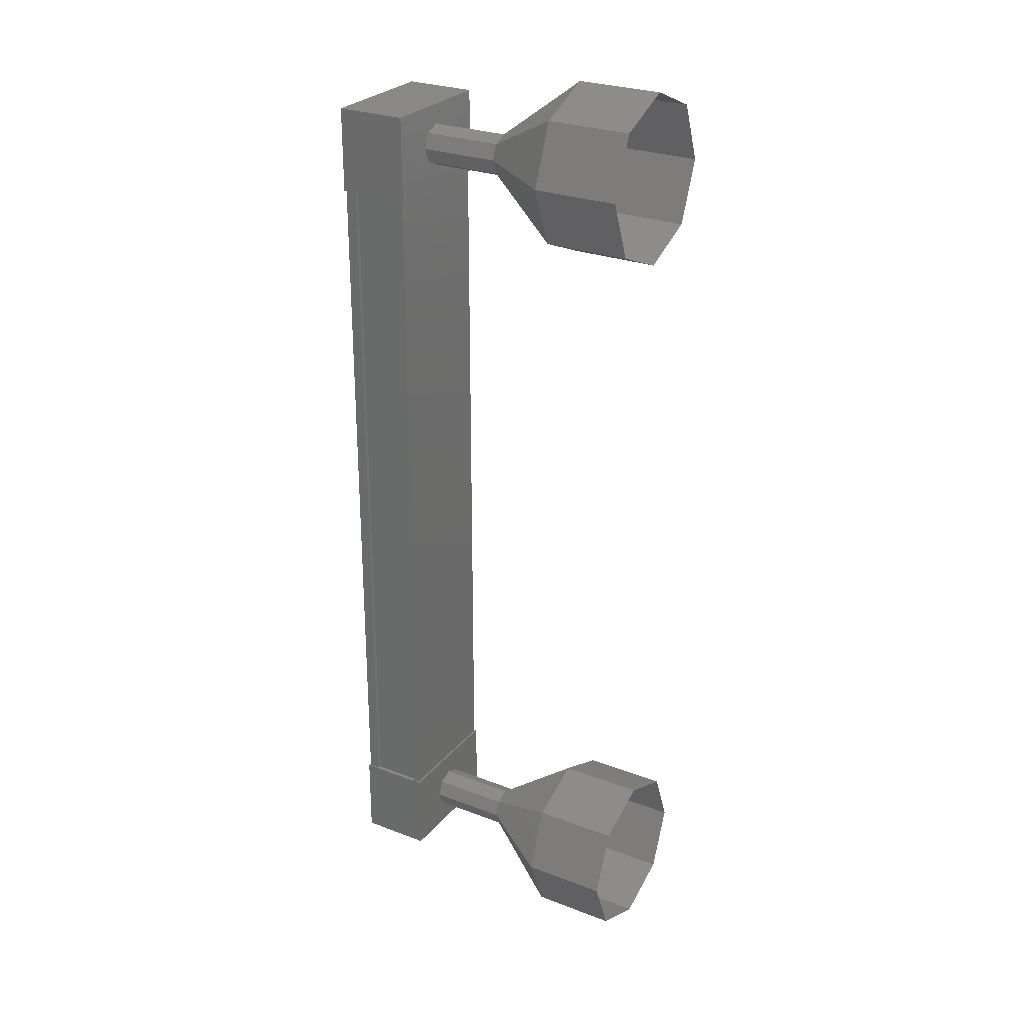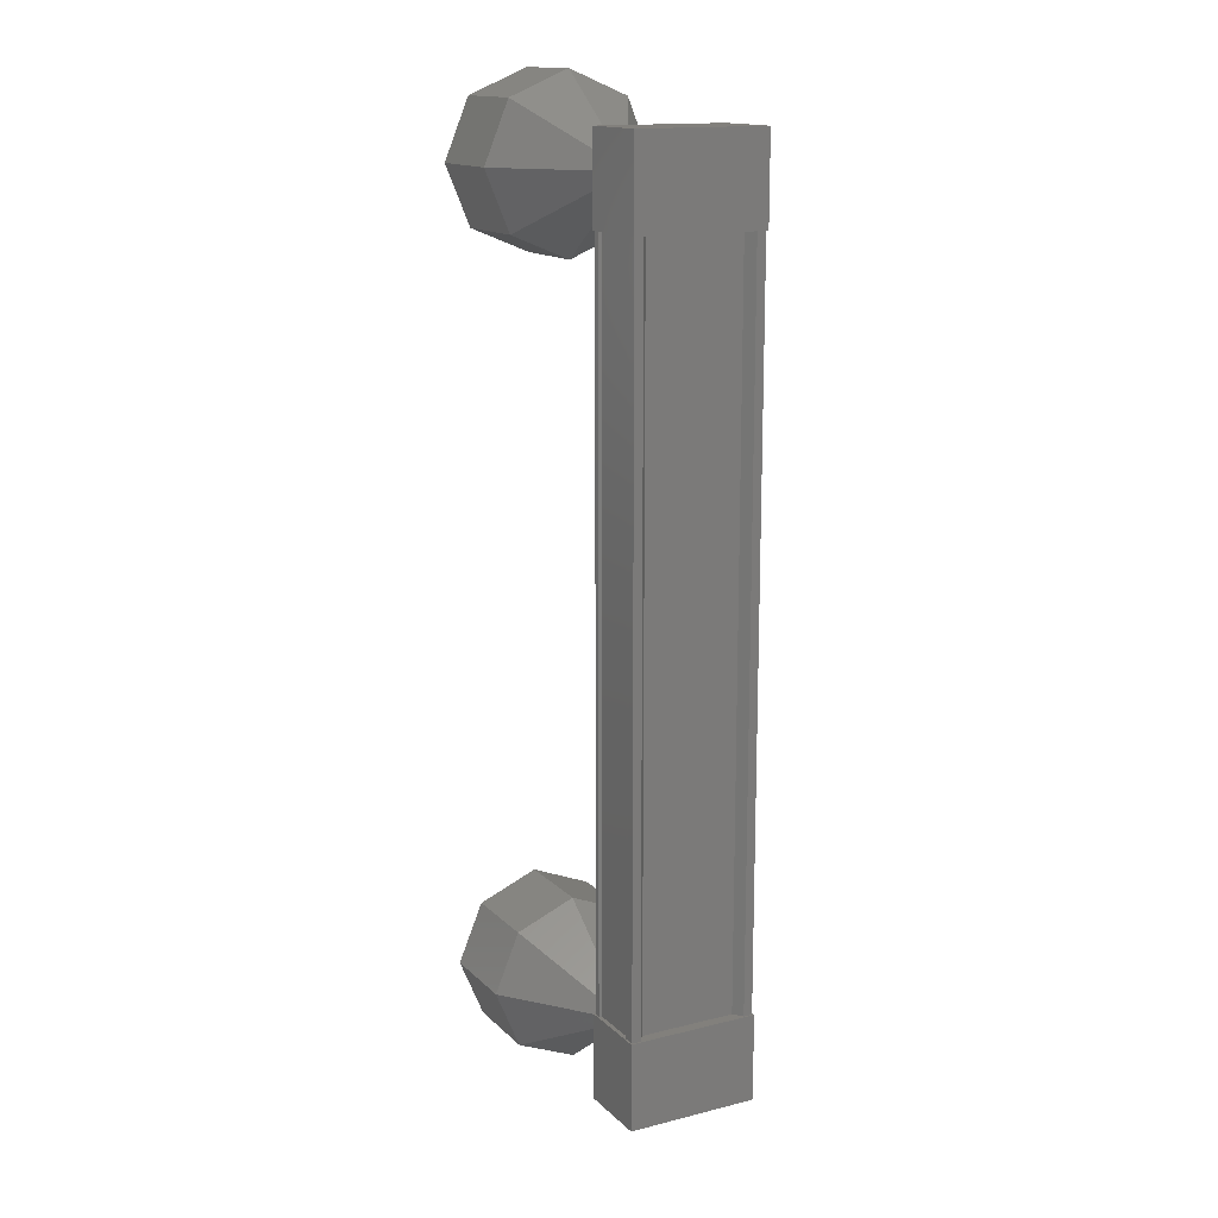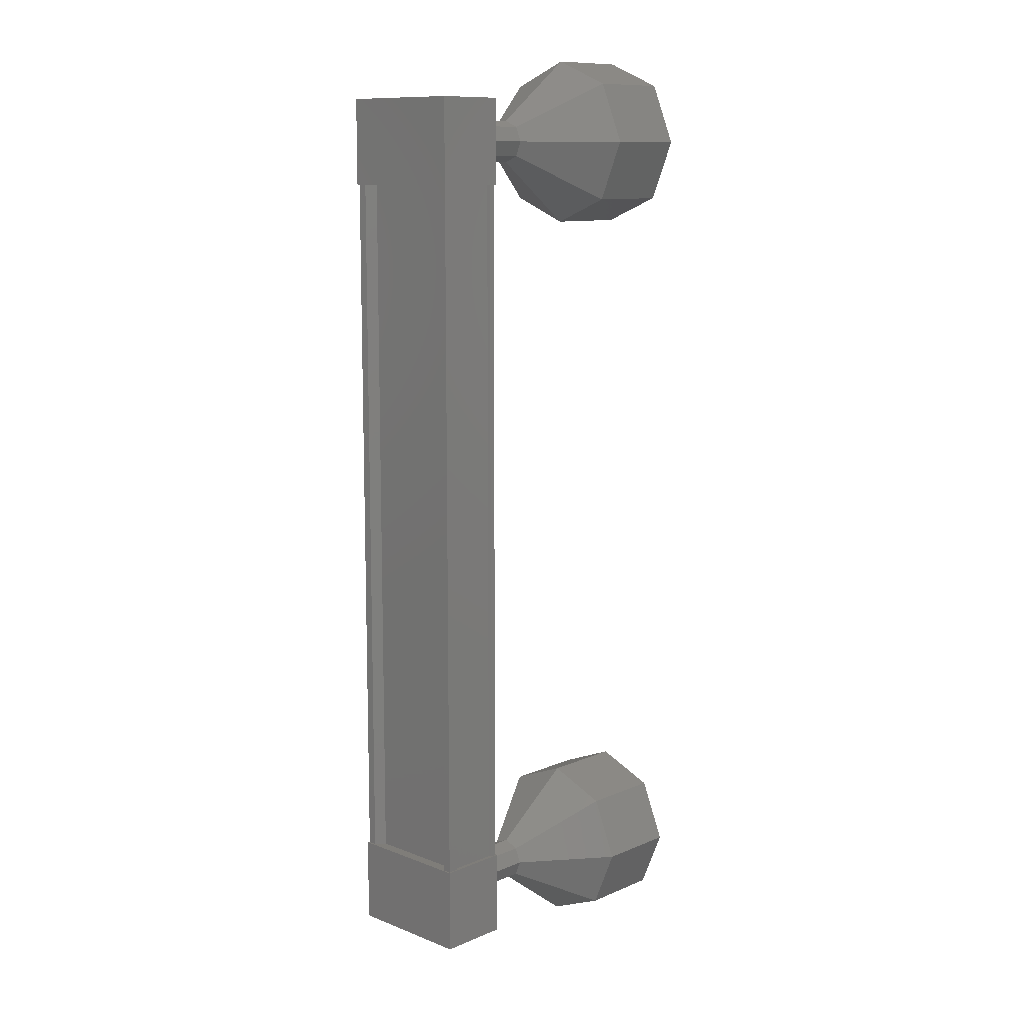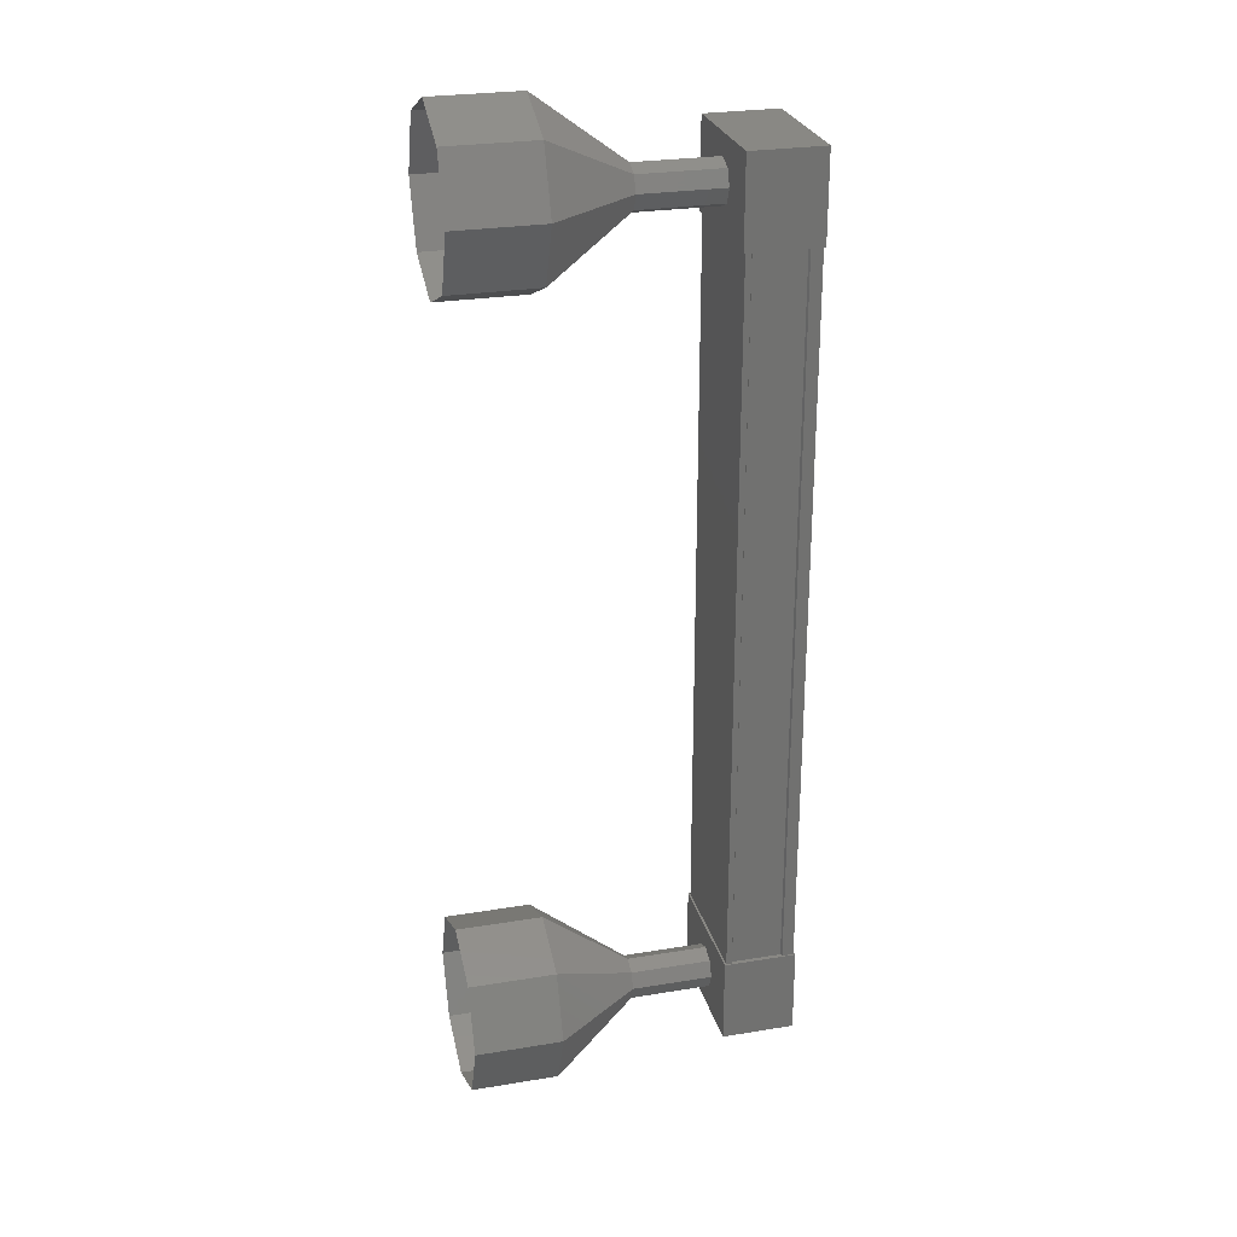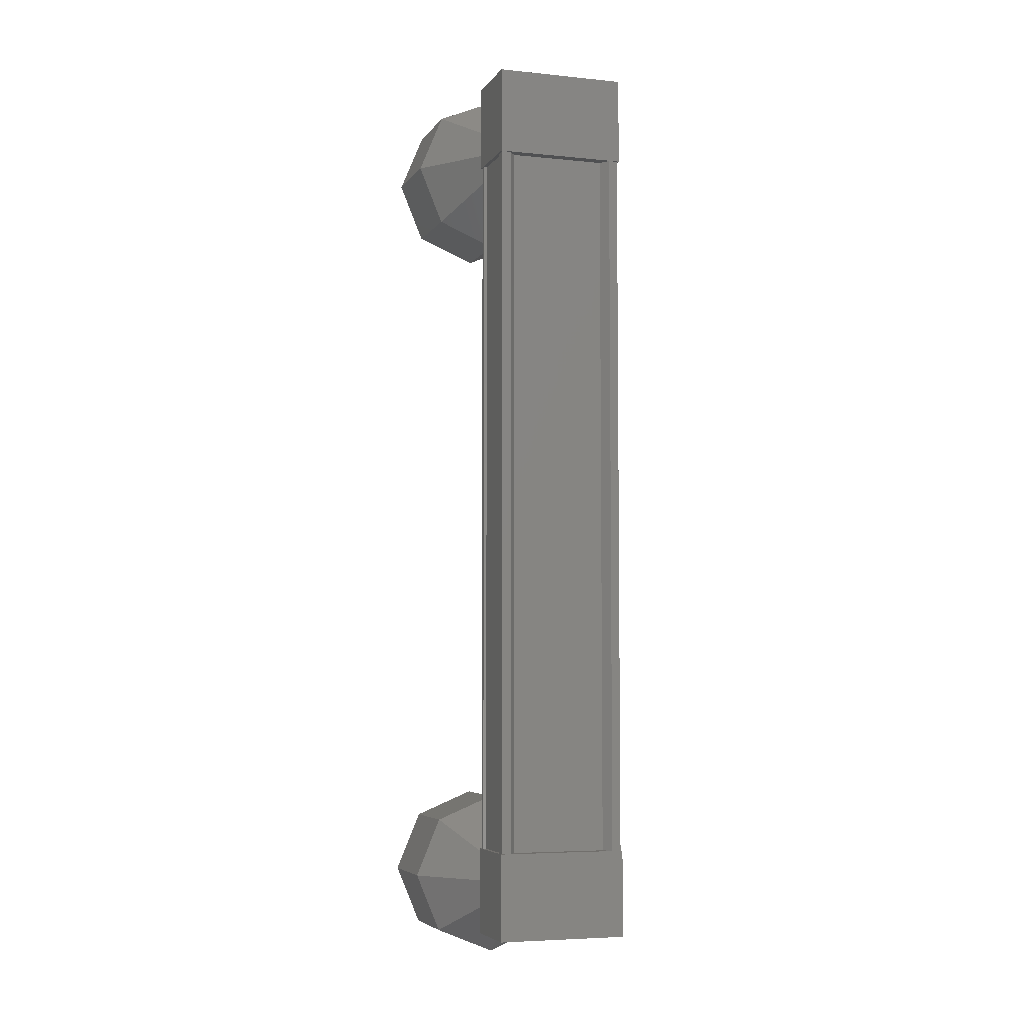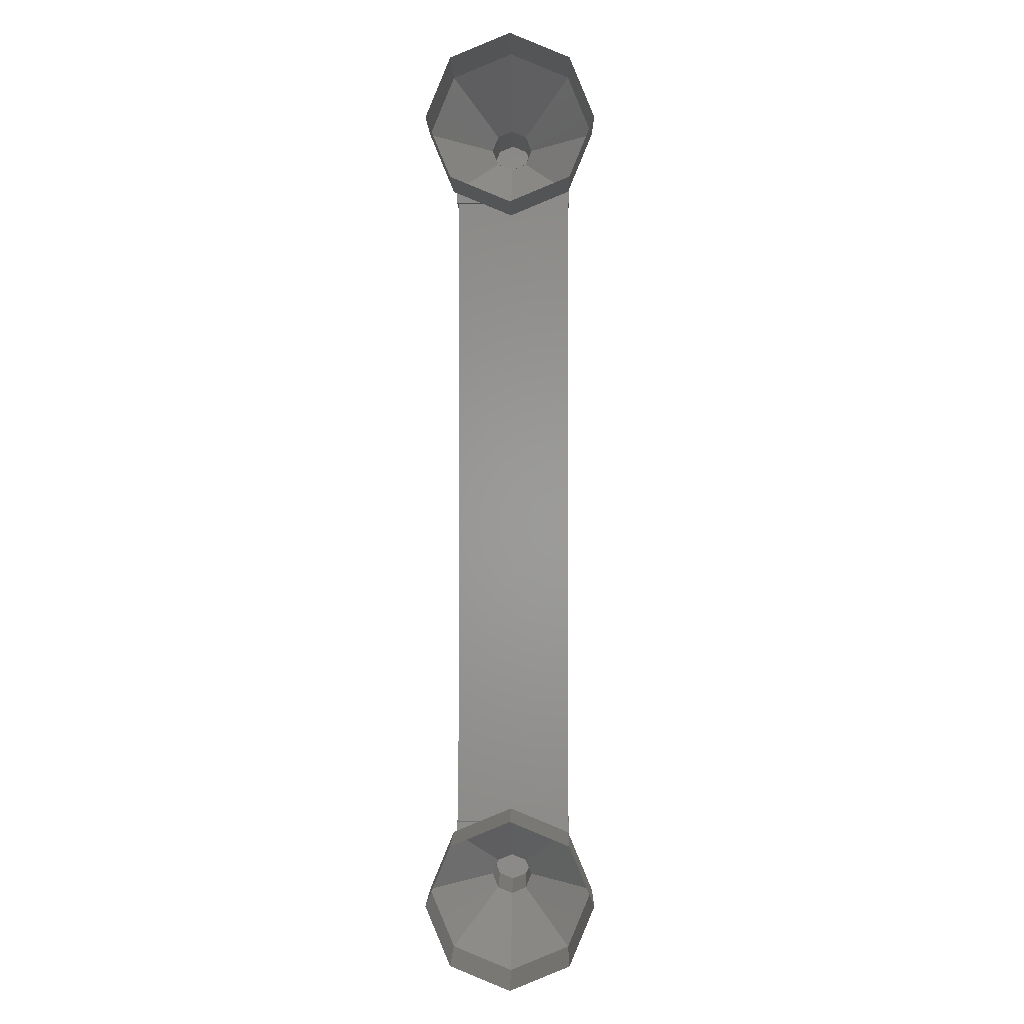
<metadata>
{"format":"stl","ext":"stl","renderer":"f3d","projection":"perspective","resolution":1024,"background":"white","views":[{"elev":27.1,"azim":30.7,"up":"+Y"},{"elev":14.8,"azim":-118.3,"up":"+Y"},{"elev":10.9,"azim":-46.1,"up":"+Y"},{"elev":26.7,"azim":165.6,"up":"+Y"},{"elev":-5.2,"azim":-108.2,"up":"+Y"},{"elev":-0.2,"azim":90.8,"up":"+Y"}]}
</metadata>
<code>
# stl→obj: 104 verts, 152 faces
v 407.7 -675.2 283.8
v 407.6 -675.2 283.9
v 407.6 -666 283.9
v 407.6 -666 284
v 407.7 -666 282.7
v 407.6 -666 282.7
v 407.6 -675.2 282.7
v 407.6 -666 282.6
v 407.6 -675.2 282.6
v 408.4 -666 282.6
v 408.4 -675.2 282.6
v 408.3 -666 282.6
v 408.3 -675.2 282.6
v 407.8 -675.2 282.6
v 407.7 -666 283.8
v 407.7 -675.2 282.7
v 407.8 -666 282.6
v 407.6 -665.5 284
v 408.4 -665.5 282.5
v 407.6 -665.5 282.5
v 407.6 -666.5 282.5
v 407.6 -666.5 284
v 408.4 -666.5 282.5
v 408.4 -666.5 284
v 408.4 -665.5 284
v 407.6 -674.8 282.5
v 407.6 -674.8 284
v 408.4 -674.8 282.5
v 408.4 -674.8 284
v 408.4 -675.8 284
v 407.6 -675.8 284
v 407.6 -675.8 282.5
v 408.4 -675.8 282.5
v 407.6 -675.2 284
v 407.8 -675.2 284
v 407.8 -666 284
v 408.3 -675.2 284
v 408.3 -666 284
v 408.4 -675.2 284
v 408.4 -666 284
v 410.4 -676.3 283.3
v 411.4 -676.3 283.3
v 410.4 -676 284
v 411.4 -676 284
v 410.4 -675.3 284.3
v 411.4 -675.3 284.3
v 410.4 -674.6 284
v 411.4 -674.6 284
v 410.4 -674.3 283.3
v 411.4 -674.3 283.3
v 410.4 -674.6 282.6
v 411.4 -674.6 282.6
v 410.4 -675.3 282.3
v 411.4 -675.3 282.3
v 410.4 -676 282.6
v 411.4 -676 282.6
v 409.4 -665.8 283.1
v 408.4 -665.7 283.3
v 409.4 -665.7 283.3
v 408.4 -665.8 283.5
v 409.4 -665.8 283.5
v 408.4 -665.9 283.5
v 409.4 -665.9 283.5
v 408.4 -666.1 283.5
v 409.4 -666.1 283.5
v 408.4 -666.2 283.3
v 409.4 -666.2 283.3
v 408.4 -666.1 283.1
v 409.4 -666.1 283.1
v 408.4 -665.9 283
v 409.4 -665.9 283
v 408.4 -665.8 283.1
v 411.4 -665.2 282.6
v 410.4 -664.9 283.3
v 411.4 -664.9 283.3
v 410.4 -665.2 284
v 411.4 -665.2 284
v 410.4 -665.9 284.3
v 411.4 -665.9 284.3
v 410.4 -666.6 284
v 411.4 -666.6 284
v 410.4 -666.9 283.3
v 411.4 -666.9 283.3
v 410.4 -666.6 282.6
v 411.4 -666.6 282.6
v 410.4 -665.9 282.3
v 411.4 -665.9 282.3
v 410.4 -665.2 282.6
v 408.4 -675.5 283.3
v 409.4 -675.5 283.3
v 408.4 -675.5 283.5
v 409.4 -675.5 283.5
v 408.4 -675.3 283.5
v 409.4 -675.3 283.5
v 408.4 -675.1 283.5
v 409.4 -675.1 283.5
v 408.4 -675 283.3
v 409.4 -675 283.3
v 408.4 -675.1 283.1
v 409.4 -675.1 283.1
v 408.4 -675.3 283
v 409.4 -675.3 283
v 408.4 -675.5 283.1
v 409.4 -675.5 283.1
f 1 2 3
f 3 2 4
f 5 6 7
f 7 6 8
f 8 9 7
f 10 11 12
f 12 11 13
f 13 14 12
f 3 15 1
f 1 15 5
f 5 16 1
f 7 16 5
f 9 8 14
f 14 8 17
f 17 14 14
f 17 14 17
f 12 14 17
f 18 19 20
f 20 19 21
f 21 22 20
f 23 22 21
f 24 22 23
f 23 19 24
f 24 19 25
f 25 19 18
f 18 22 25
f 20 22 18
f 26 27 28
f 28 27 29
f 29 30 28
f 27 30 29
f 31 30 27
f 27 32 31
f 31 32 30
f 30 32 33
f 33 28 30
f 32 28 33
f 26 28 32
f 32 27 26
f 2 34 4
f 4 34 35
f 35 36 4
f 35 36 35
f 36 36 35
f 35 37 36
f 36 37 38
f 38 37 39
f 39 40 38
f 39 40 39
f 40 40 39
f 39 11 40
f 40 11 10
f 10 11 10
f 23 21 19
f 22 24 25
f 11 11 10
f 41 42 43
f 43 42 44
f 44 45 43
f 46 45 44
f 47 45 46
f 46 48 47
f 47 48 49
f 49 48 50
f 50 51 49
f 52 51 50
f 53 51 52
f 52 54 53
f 53 54 55
f 55 54 56
f 56 41 55
f 42 41 56
f 57 58 59
f 59 58 60
f 60 61 59
f 62 61 60
f 63 61 62
f 62 64 63
f 63 64 65
f 65 64 66
f 66 67 65
f 68 67 66
f 69 67 68
f 68 70 69
f 69 70 71
f 71 70 72
f 72 57 71
f 58 57 72
f 73 74 75
f 75 74 76
f 76 77 75
f 78 77 76
f 79 77 78
f 78 80 79
f 79 80 81
f 81 80 82
f 82 83 81
f 84 83 82
f 85 83 84
f 84 86 85
f 85 86 87
f 87 86 88
f 88 73 87
f 74 73 88
f 88 59 74
f 74 59 61
f 61 76 74
f 63 76 61
f 78 76 63
f 63 65 78
f 78 65 80
f 80 65 67
f 67 82 80
f 69 82 67
f 84 82 69
f 69 71 84
f 84 71 86
f 86 71 57
f 57 88 86
f 59 88 57
f 89 90 91
f 91 90 92
f 92 93 91
f 94 93 92
f 95 93 94
f 94 96 95
f 95 96 97
f 97 96 98
f 98 99 97
f 100 99 98
f 101 99 100
f 100 102 101
f 101 102 103
f 103 102 104
f 104 89 103
f 90 89 104
f 104 55 90
f 90 55 41
f 41 92 90
f 43 92 41
f 94 92 43
f 43 45 94
f 94 45 96
f 96 45 47
f 47 98 96
f 49 98 47
f 100 98 49
f 49 51 100
f 100 51 102
f 102 51 53
f 53 104 102
f 55 104 53

</code>
